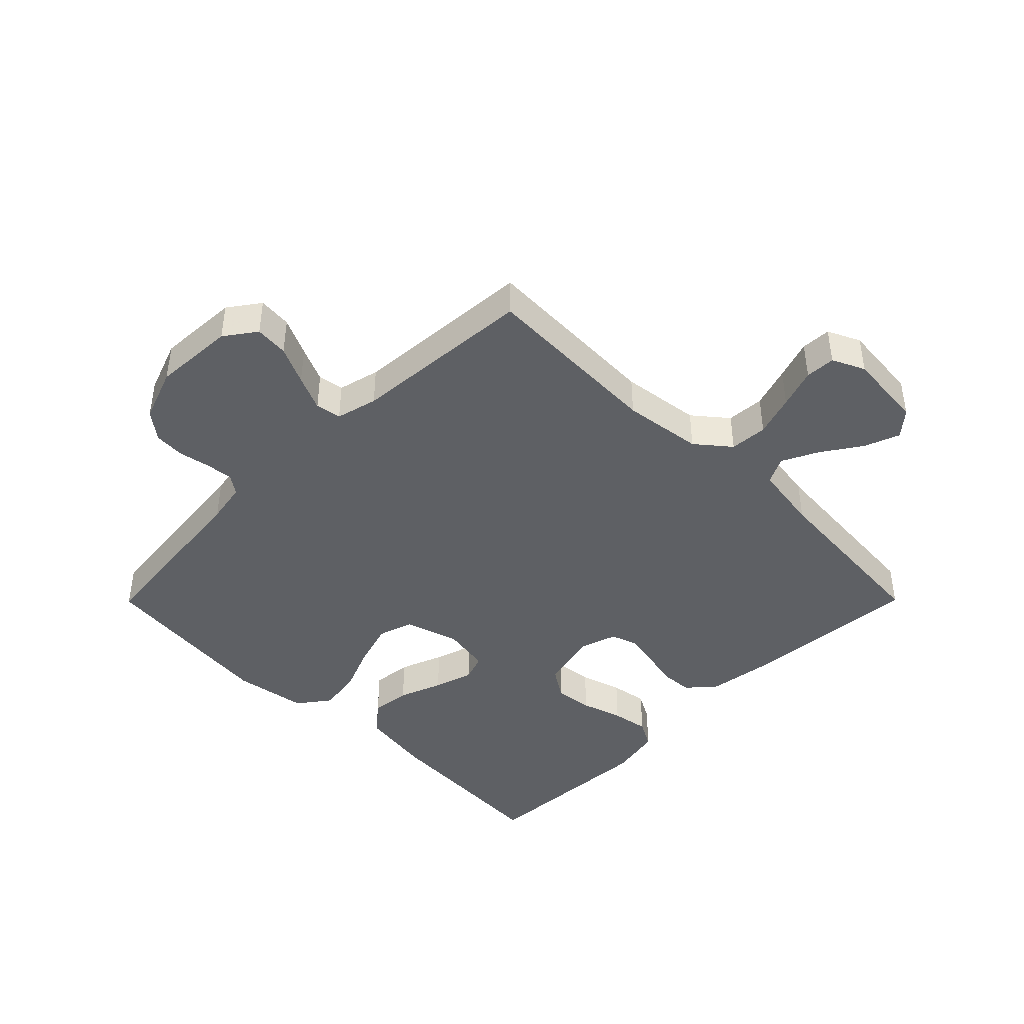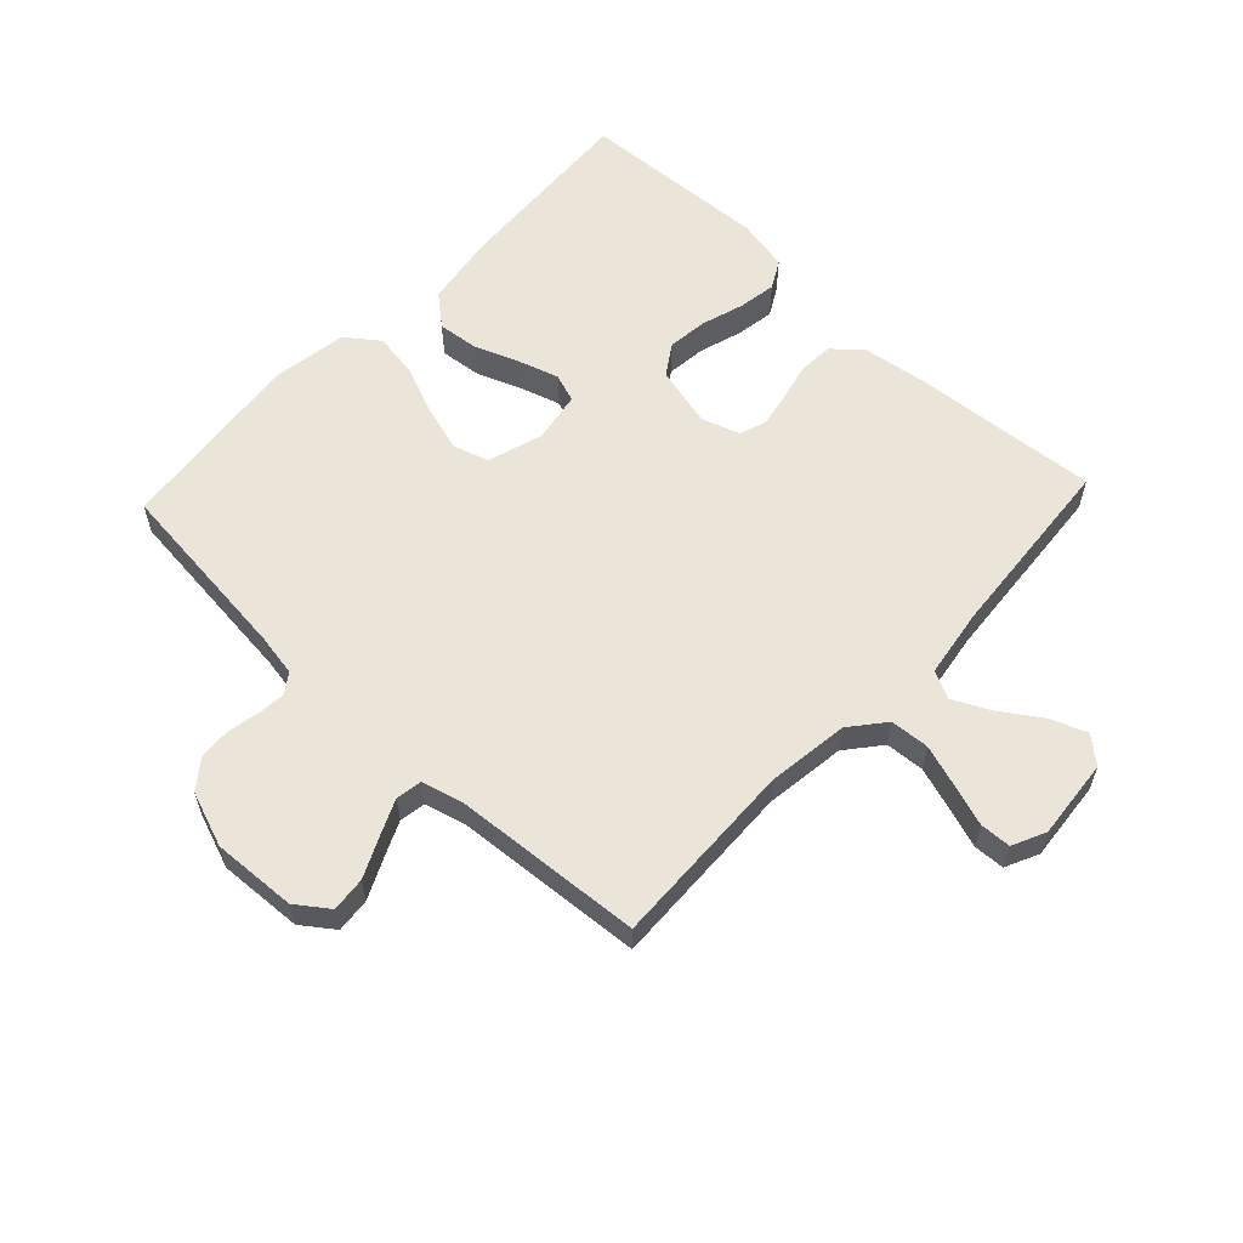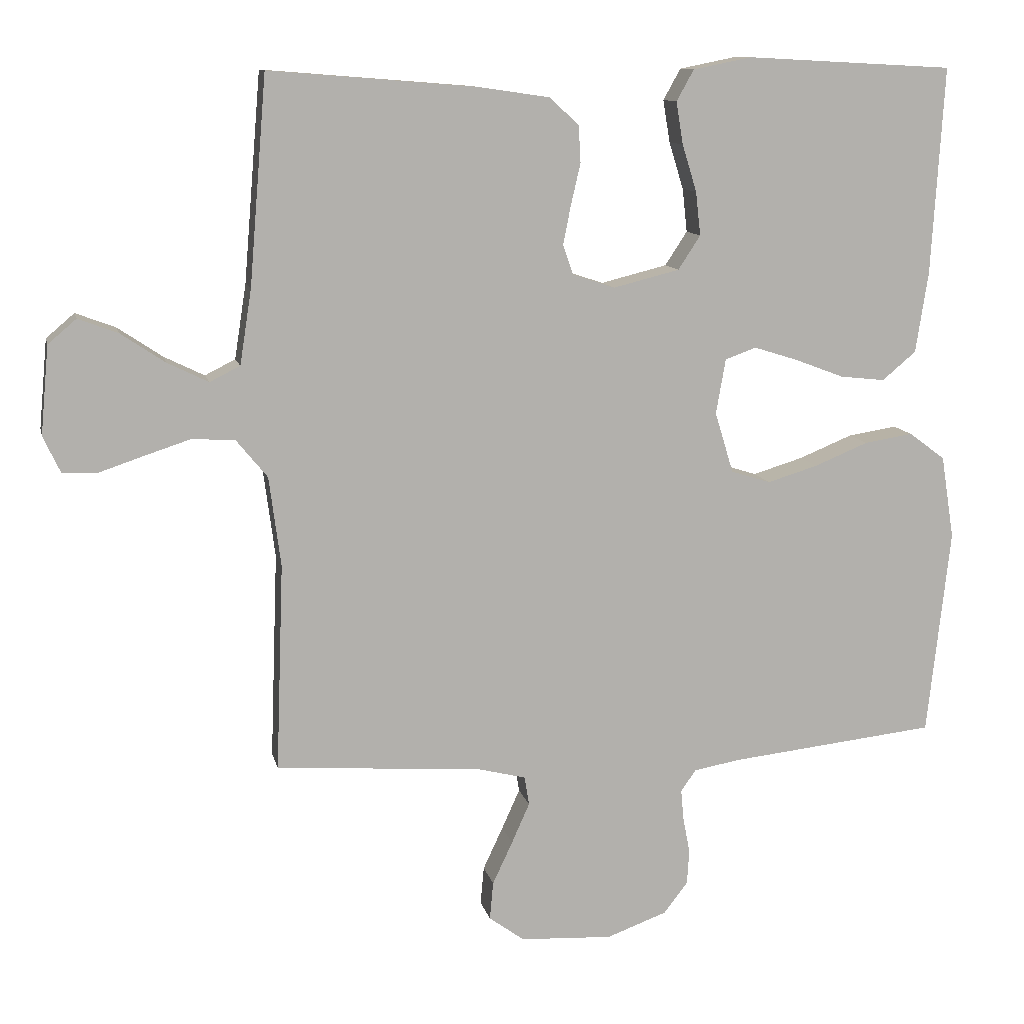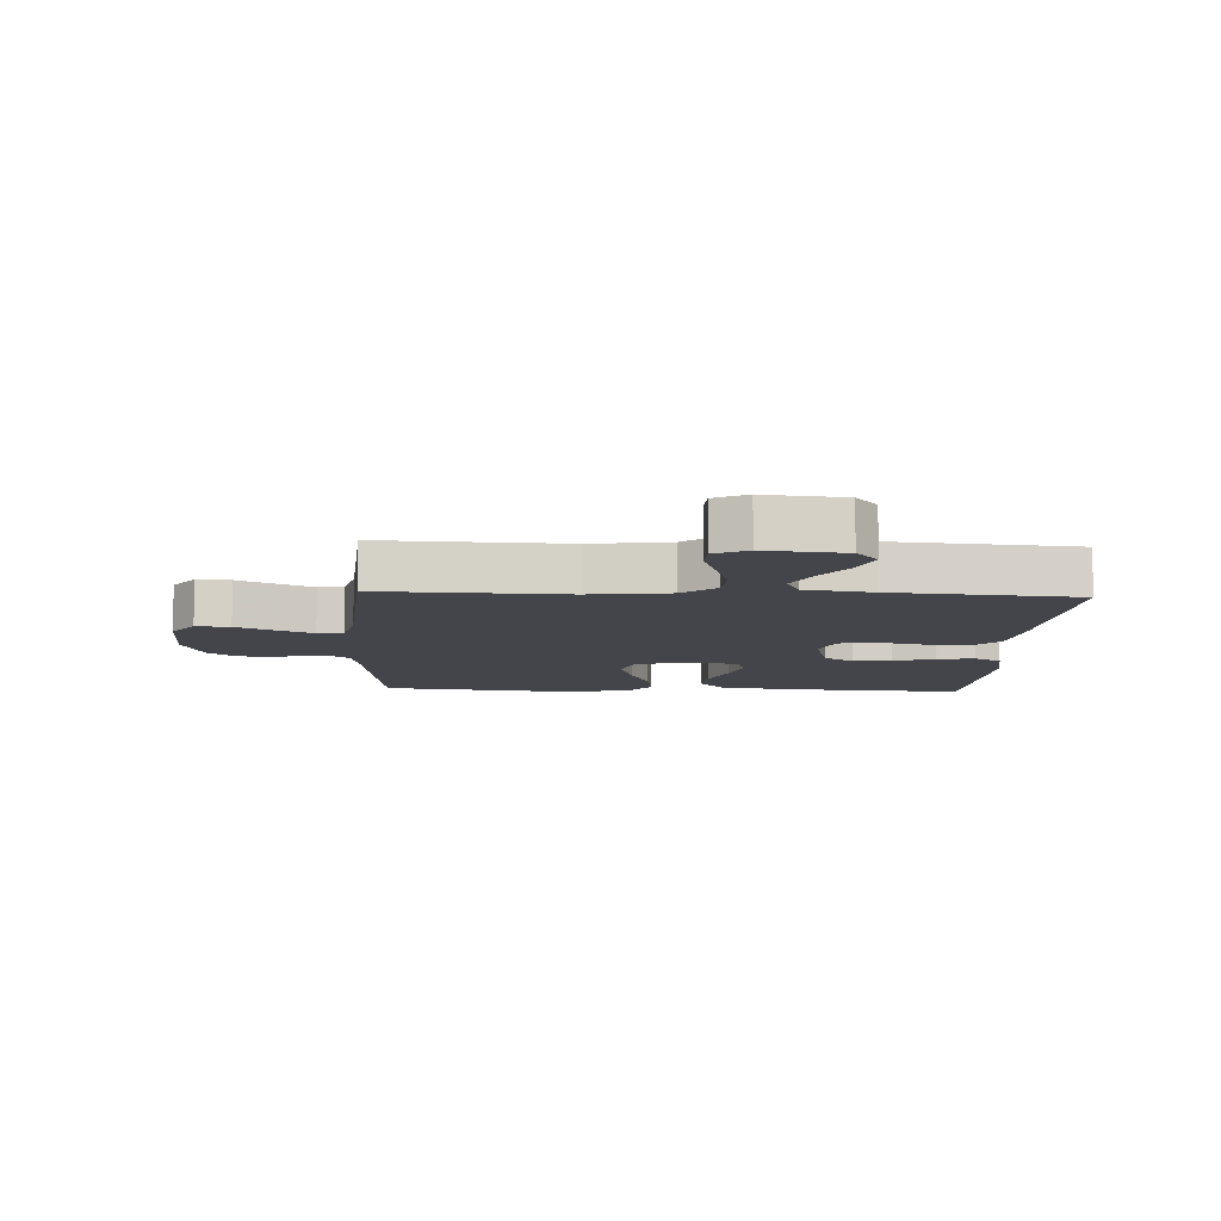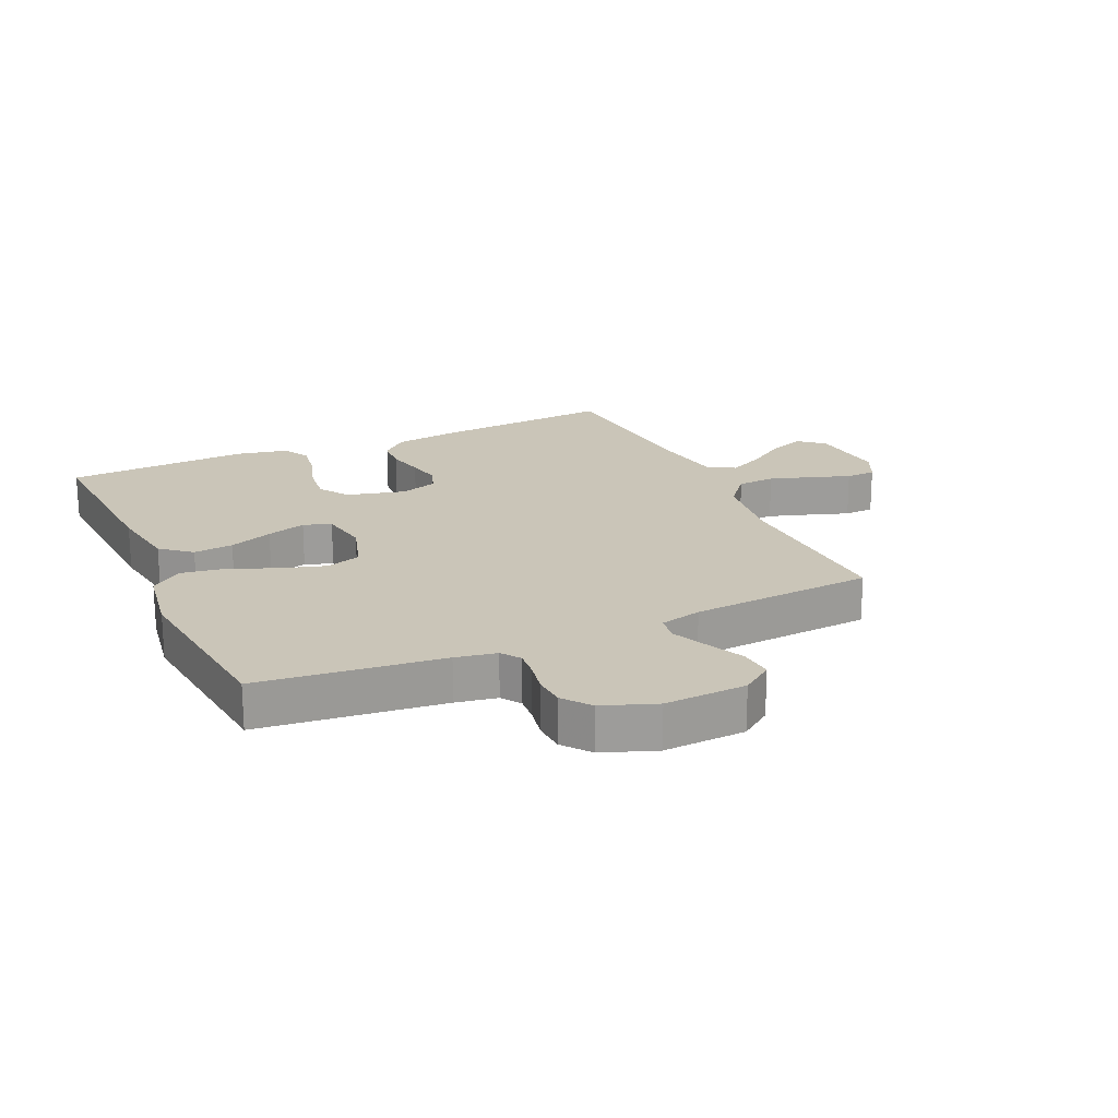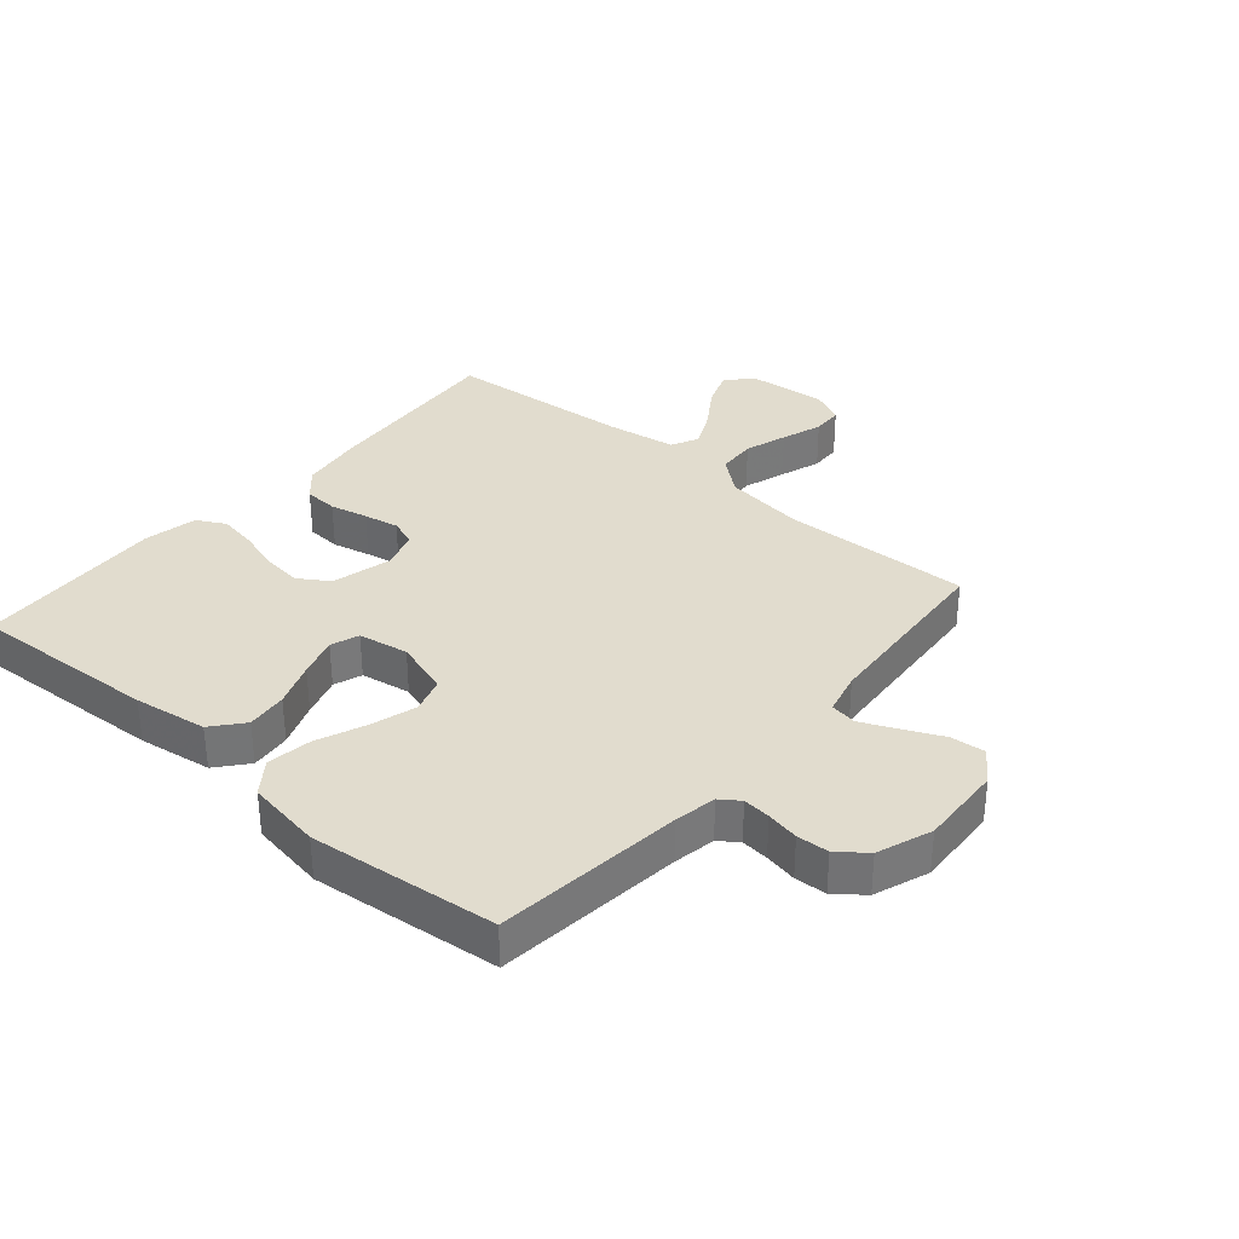
<metadata>
{"format":"obj","ext":"obj","renderer":"f3d","projection":"perspective","resolution":1024,"background":"white","views":[{"elev":-43.1,"azim":-134.8,"up":"+Y"},{"elev":59.3,"azim":-136.8,"up":"+Y"},{"elev":11.1,"azim":-12.2,"up":"+Z"},{"elev":-9.3,"azim":-92.8,"up":"+Y"},{"elev":20.3,"azim":155.6,"up":"+Y"},{"elev":34.0,"azim":130.7,"up":"+Y"}]}
</metadata>
<code>
v 0.5 0.07 0.5
v 0.482 0.07 0.2
v 0.464 0.07 0.083
v 0.415 0.07 0.042
v 0.35 0.07 0.049
v 0.279 0.07 0.076
v 0.215 0.07 0.096
v 0.17 0.07 0.08
v 0.156 0.07 0
v 0.183 0.07 -0.088
v 0.24 0.07 -0.106
v 0.313 0.07 -0.084
v 0.391 0.07 -0.052
v 0.462 0.07 -0.041
v 0.514 0.07 -0.08
v 0.533 0.07 -0.2
v 0.5 0.07 -0.5
v 0.2 0.07 -0.533
v 0.133 0.07 -0.545
v 0.111 0.07 -0.576
v 0.115 0.07 -0.62
v 0.125 0.07 -0.672
v 0.122 0.07 -0.723
v 0.087 0.07 -0.768
v 0 0.07 -0.8
v -0.134 0.07 -0.793
v -0.185 0.07 -0.756
v -0.18 0.07 -0.701
v -0.151 0.07 -0.639
v -0.125 0.07 -0.581
v -0.132 0.07 -0.539
v -0.2 0.07 -0.522
v -0.5 0.07 -0.5
v -0.489 0.07 -0.2
v -0.506 0.07 -0.07
v -0.551 0.07 -0.015
v -0.613 0.07 -0.011
v -0.681 0.07 -0.033
v -0.746 0.07 -0.055
v -0.795 0.07 -0.053
v -0.82 0.07 0
v -0.808 0.07 0.128
v -0.767 0.07 0.163
v -0.709 0.07 0.141
v -0.645 0.07 0.098
v -0.586 0.07 0.069
v -0.542 0.07 0.091
v -0.525 0.07 0.2
v -0.5 0.07 0.5
v -0.2 0.07 0.476
v -0.097 0.07 0.461
v -0.054 0.07 0.422
v -0.051 0.07 0.368
v -0.065 0.07 0.308
v -0.076 0.07 0.252
v -0.061 0.07 0.209
v 0 0.07 0.189
v 0.096 0.07 0.213
v 0.128 0.07 0.262
v 0.121 0.07 0.325
v 0.1 0.07 0.393
v 0.09 0.07 0.454
v 0.115 0.07 0.499
v 0.2 0.07 0.516
v 0.5 0 0.5
v 0.482 0 0.2
v 0.464 0 0.083
v 0.415 0 0.042
v 0.35 0 0.049
v 0.279 0 0.076
v 0.215 0 0.096
v 0.17 0 0.08
v 0.156 0 0
v 0.183 0 -0.088
v 0.24 0 -0.106
v 0.313 0 -0.084
v 0.391 0 -0.052
v 0.462 0 -0.041
v 0.514 0 -0.08
v 0.533 0 -0.2
v 0.5 0 -0.5
v 0.2 0 -0.533
v 0.133 0 -0.545
v 0.111 0 -0.576
v 0.115 0 -0.62
v 0.125 0 -0.672
v 0.122 0 -0.723
v 0.087 0 -0.768
v 0 0 -0.8
v -0.134 0 -0.793
v -0.185 0 -0.756
v -0.18 0 -0.701
v -0.151 0 -0.639
v -0.125 0 -0.581
v -0.132 0 -0.539
v -0.2 0 -0.522
v -0.5 0 -0.5
v -0.489 0 -0.2
v -0.506 0 -0.07
v -0.551 0 -0.015
v -0.613 0 -0.011
v -0.681 0 -0.033
v -0.746 0 -0.055
v -0.795 0 -0.053
v -0.82 0 0
v -0.808 0 0.128
v -0.767 0 0.163
v -0.709 0 0.141
v -0.645 0 0.098
v -0.586 0 0.069
v -0.542 0 0.091
v -0.525 0 0.2
v -0.5 0 0.5
v -0.2 0 0.476
v -0.097 0 0.461
v -0.054 0 0.422
v -0.051 0 0.368
v -0.065 0 0.308
v -0.076 0 0.252
v -0.061 0 0.209
v 0 0 0.189
v 0.096 0 0.213
v 0.128 0 0.262
v 0.121 0 0.325
v 0.1 0 0.393
v 0.09 0 0.454
v 0.115 0 0.499
v 0.2 0 0.516
f 4 5 6
f 3 4 6
f 2 3 6
f 1 2 6
f 64 1 6
f 63 64 6
f 62 63 6
f 61 62 6
f 60 61 6
f 59 60 6 7
f 58 59 7 8
f 57 58 8 9
f 56 57 9 10
f 52 53 54
f 51 52 54
f 50 51 54
f 49 50 54
f 48 49 54
f 47 48 54 55
f 46 47 55 56
f 43 44 45
f 42 43 45
f 41 42 45
f 40 41 45
f 39 40 45
f 38 39 45
f 37 38 45 46
f 36 37 46 56
f 32 33 34
f 31 32 34 35
f 27 28 29
f 26 27 29
f 25 26 29
f 24 25 29
f 23 24 29
f 22 23 29
f 21 22 29
f 20 21 29 30
f 19 20 30 31
f 16 17 18
f 15 16 18
f 14 15 18
f 13 14 18
f 12 13 18
f 18 19 31
f 12 18 31
f 11 12 31
f 35 36 56 10
f 10 11 31 35
f 70 69 68
f 70 68 67
f 70 67 66
f 70 66 65
f 70 65 128
f 70 128 127
f 70 127 126
f 70 126 125
f 70 125 124
f 71 70 124 123
f 72 71 123 122
f 73 72 122 121
f 74 73 121 120
f 118 117 116
f 118 116 115
f 118 115 114
f 118 114 113
f 118 113 112
f 119 118 112 111
f 120 119 111 110
f 109 108 107
f 109 107 106
f 109 106 105
f 109 105 104
f 109 104 103
f 109 103 102
f 110 109 102 101
f 120 110 101 100
f 98 97 96
f 99 98 96 95
f 93 92 91
f 93 91 90
f 93 90 89
f 93 89 88
f 93 88 87
f 93 87 86
f 93 86 85
f 94 93 85 84
f 95 94 84 83
f 82 81 80
f 82 80 79
f 82 79 78
f 82 78 77
f 82 77 76
f 95 83 82
f 95 82 76
f 95 76 75
f 74 120 100 99
f 99 95 75 74
f 1 65 66 2
f 2 66 67 3
f 3 67 68 4
f 4 68 69 5
f 5 69 70 6
f 6 70 71 7
f 7 71 72 8
f 8 72 73 9
f 9 73 74 10
f 10 74 75 11
f 11 75 76 12
f 12 76 77 13
f 13 77 78 14
f 14 78 79 15
f 15 79 80 16
f 16 80 81 17
f 17 81 82 18
f 18 82 83 19
f 19 83 84 20
f 20 84 85 21
f 21 85 86 22
f 22 86 87 23
f 23 87 88 24
f 24 88 89 25
f 25 89 90 26
f 26 90 91 27
f 27 91 92 28
f 28 92 93 29
f 29 93 94 30
f 30 94 95 31
f 31 95 96 32
f 32 96 97 33
f 33 97 98 34
f 34 98 99 35
f 35 99 100 36
f 36 100 101 37
f 37 101 102 38
f 38 102 103 39
f 39 103 104 40
f 40 104 105 41
f 41 105 106 42
f 42 106 107 43
f 43 107 108 44
f 44 108 109 45
f 45 109 110 46
f 46 110 111 47
f 47 111 112 48
f 48 112 113 49
f 49 113 114 50
f 50 114 115 51
f 51 115 116 52
f 52 116 117 53
f 53 117 118 54
f 54 118 119 55
f 55 119 120 56
f 56 120 121 57
f 57 121 122 58
f 58 122 123 59
f 59 123 124 60
f 60 124 125 61
f 61 125 126 62
f 62 126 127 63
f 63 127 128 64
f 64 128 65 1

</code>
